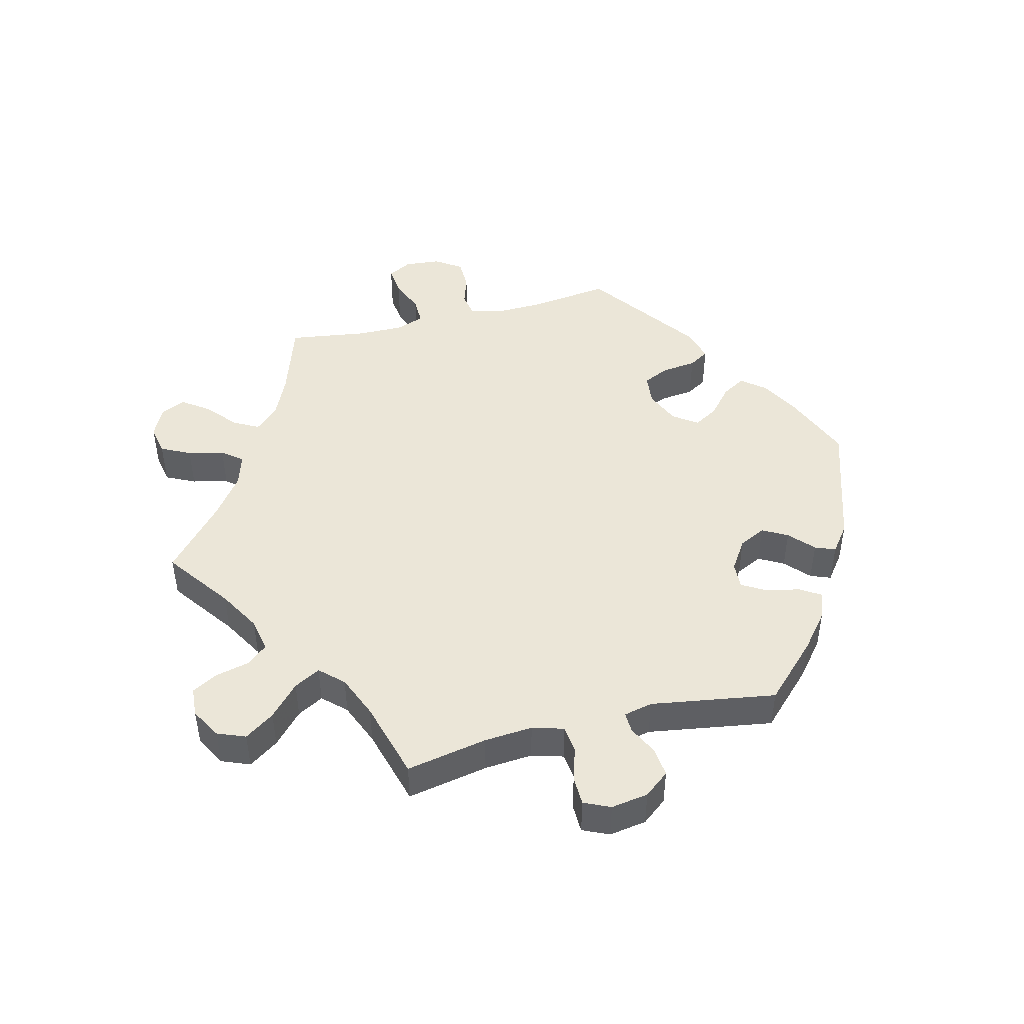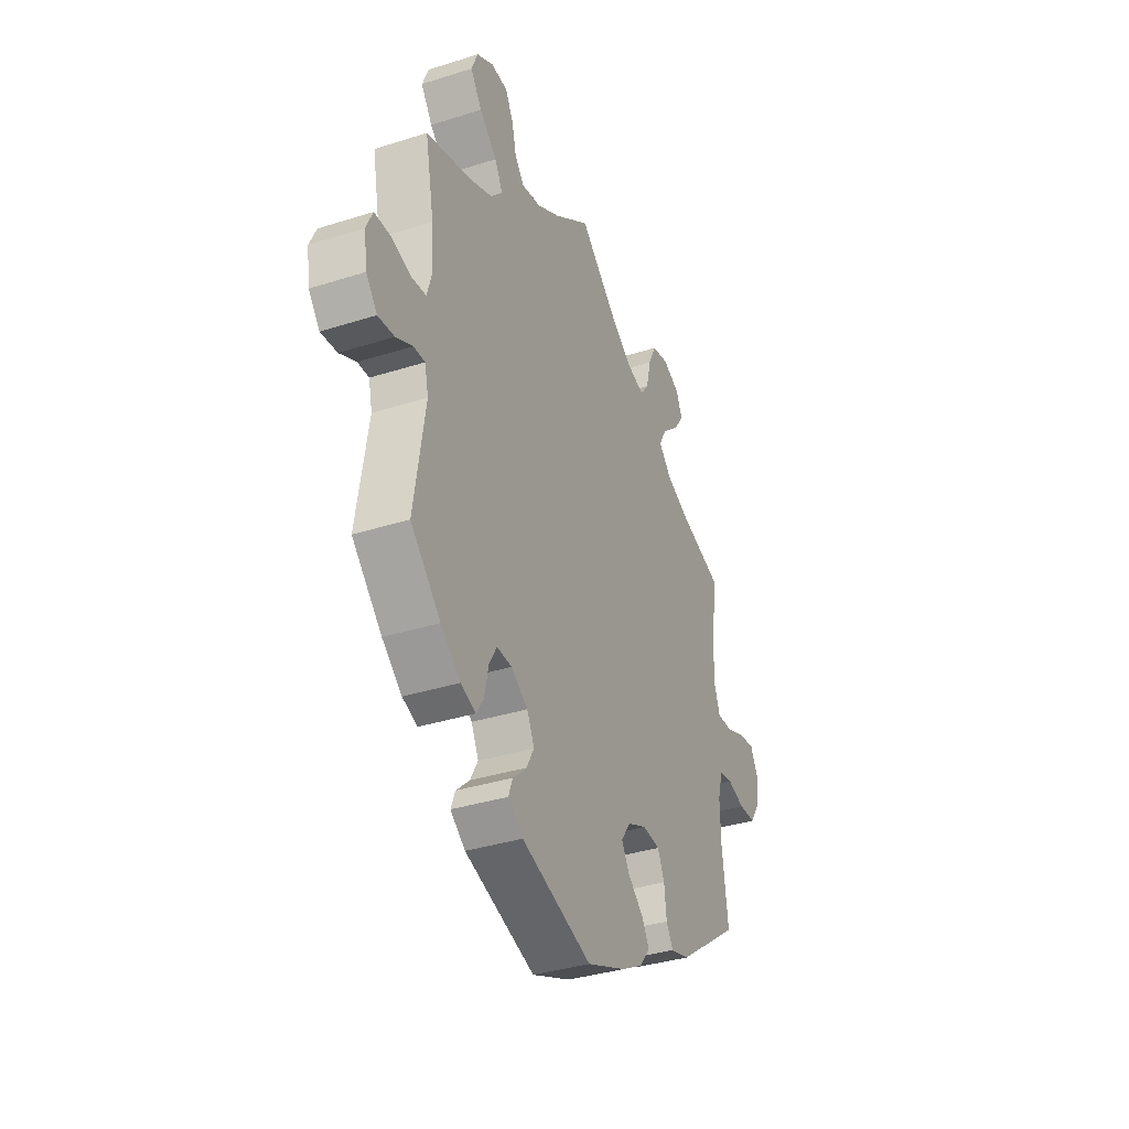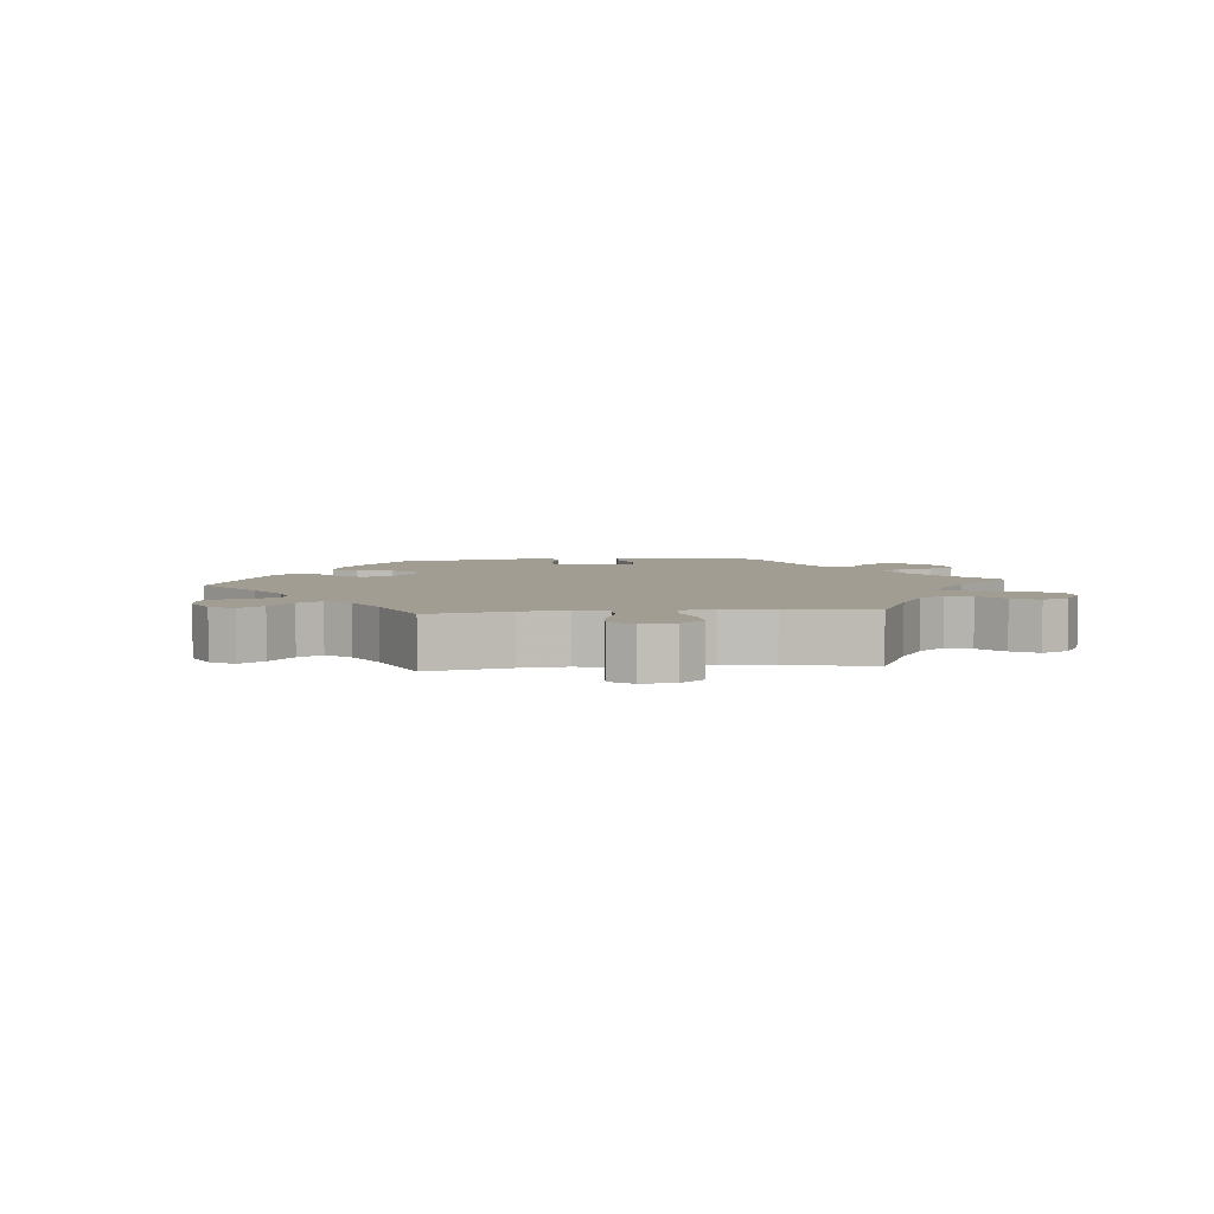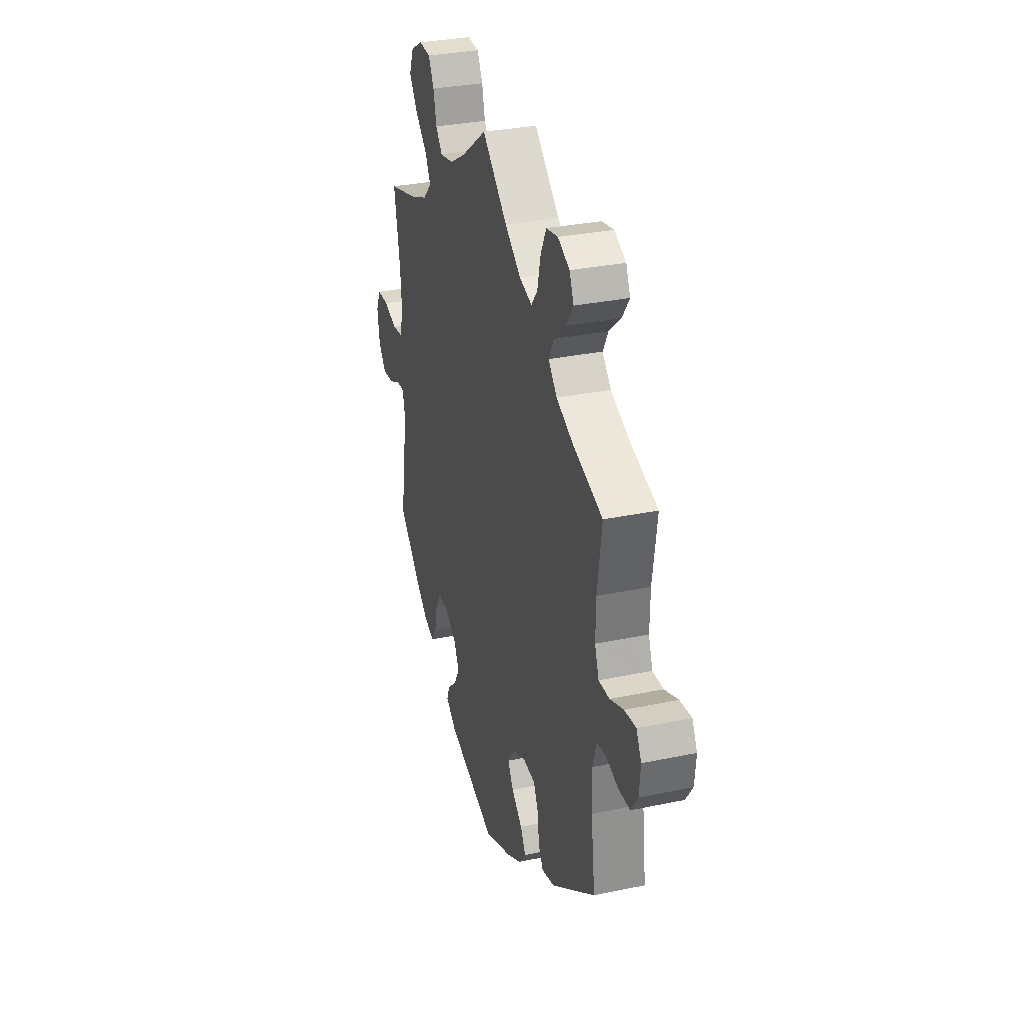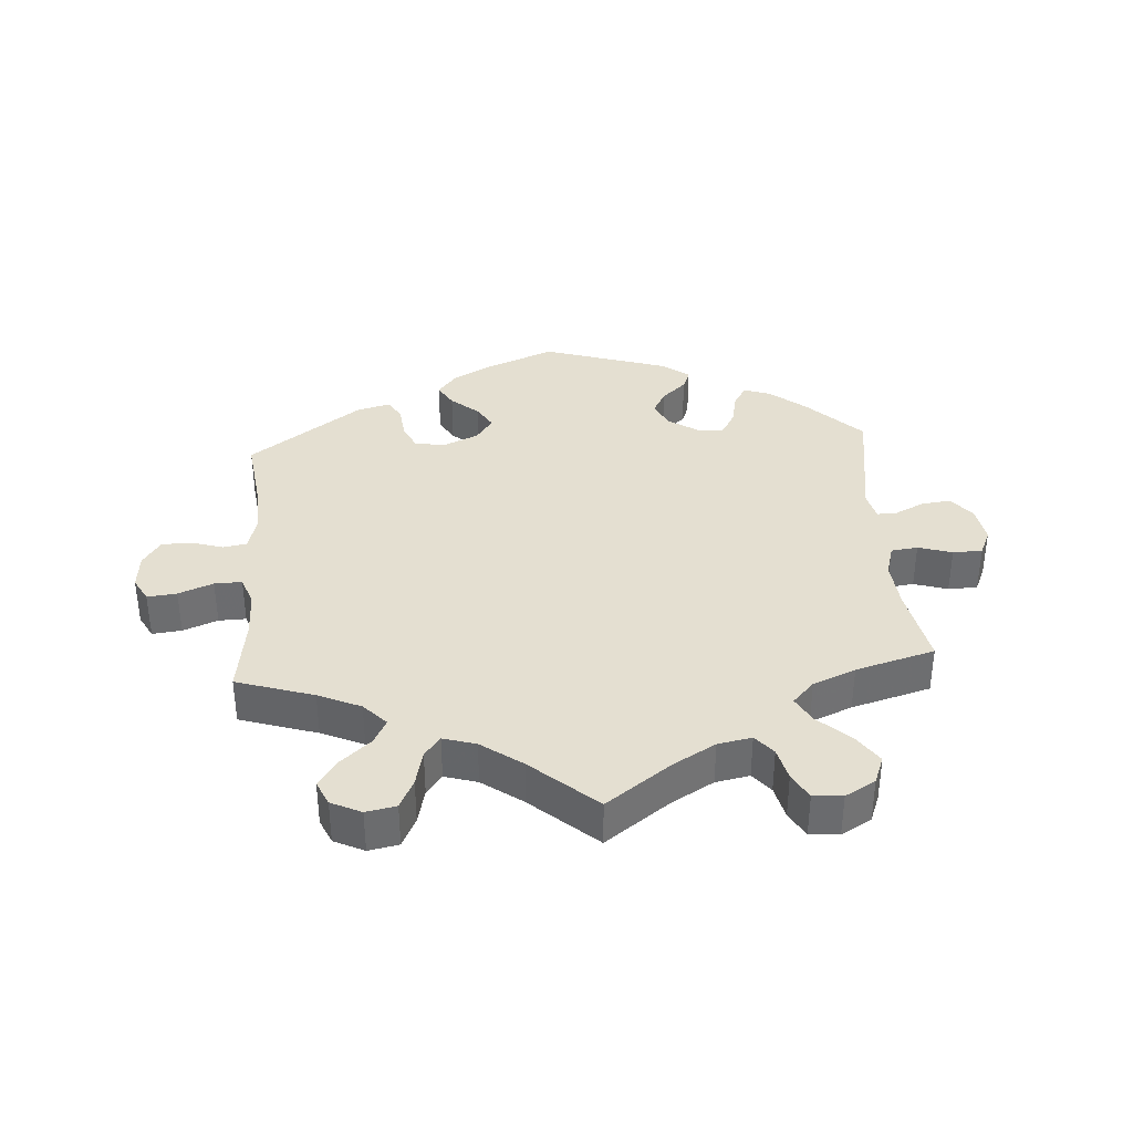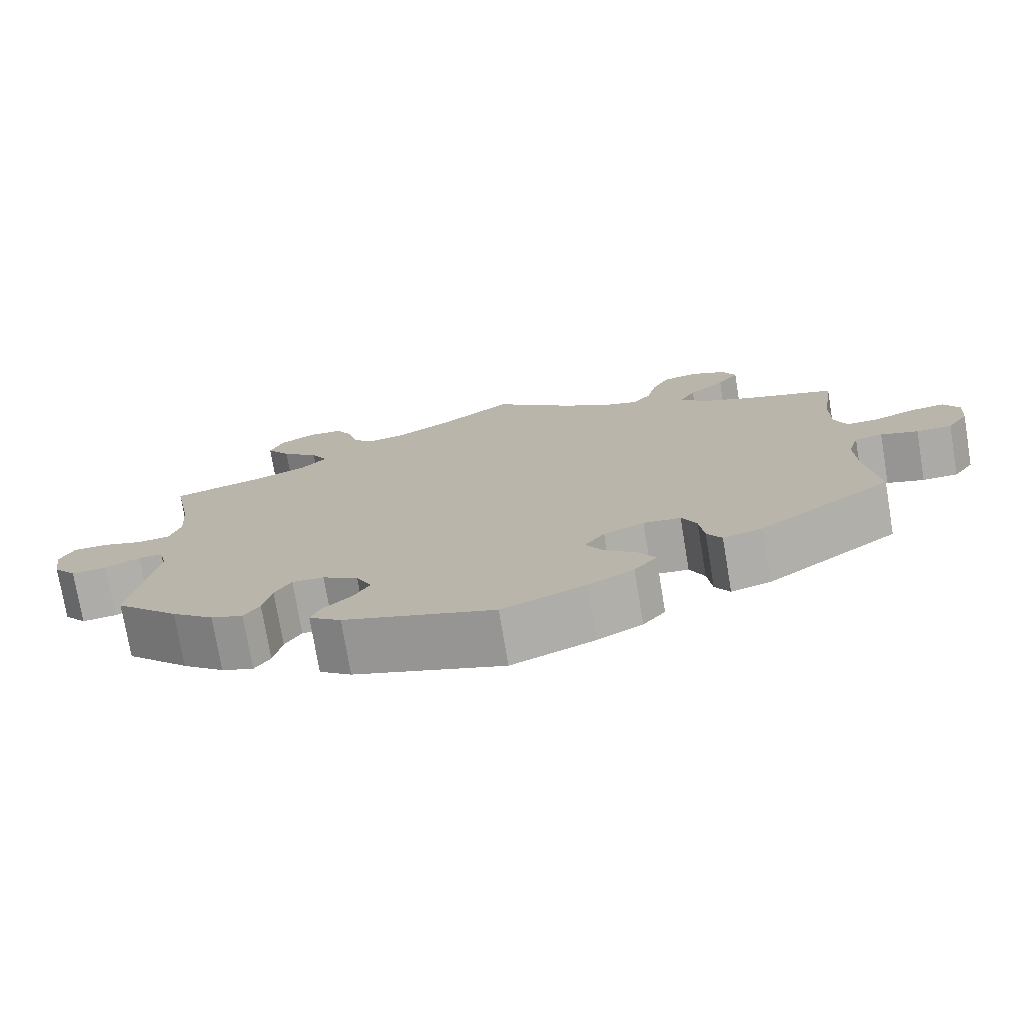
<metadata>
{"format":"obj","ext":"obj","renderer":"f3d","projection":"perspective","resolution":1024,"background":"white","views":[{"elev":46.2,"azim":76.0,"up":"+Y"},{"elev":-35.9,"azim":112.7,"up":"+Z"},{"elev":4.8,"azim":-35.9,"up":"+Y"},{"elev":31.6,"azim":-106.6,"up":"+Z"},{"elev":36.6,"azim":-4.0,"up":"+Y"},{"elev":-75.4,"azim":-170.5,"up":"+Z"}]}
</metadata>
<code>
v 0.477 0.07 0.166
v 0.471 0.07 0.092
v 0.485 0.07 0.044
v 0.526 0.07 0.039
v 0.578 0.07 0.055
v 0.623 0.07 0.054
v 0.641 0.07 0.014
v 0.632 0.07 -0.043
v 0.602 0.07 -0.081
v 0.557 0.07 -0.076
v 0.512 0.07 -0.054
v 0.481 0.07 -0.053
v 0.471 0.07 -0.097
v 0.501 0.07 -0.288
v 0.419 0.07 -0.37
v 0.365 0.07 -0.414
v 0.324 0.07 -0.429
v 0.304 0.07 -0.398
v 0.293 0.07 -0.346
v 0.272 0.07 -0.309
v 0.231 0.07 -0.311
v 0.185 0.07 -0.341
v 0.165 0.07 -0.382
v 0.186 0.07 -0.42
v 0.223 0.07 -0.454
v 0.235 0.07 -0.485
v 0.194 0.07 -0.516
v 0.001 0.07 -0.578
v -0.106 0.07 -0.534
v -0.164 0.07 -0.502
v -0.193 0.07 -0.466
v -0.172 0.07 -0.43
v -0.13 0.07 -0.394
v -0.108 0.07 -0.357
v -0.134 0.07 -0.32
v -0.186 0.07 -0.297
v -0.234 0.07 -0.302
v -0.253 0.07 -0.342
v -0.259 0.07 -0.395
v -0.278 0.07 -0.426
v -0.329 0.07 -0.412
v -0.501 0.07 -0.288
v -0.485 0.07 -0.165
v -0.483 0.07 -0.091
v -0.497 0.07 -0.042
v -0.533 0.07 -0.036
v -0.581 0.07 -0.051
v -0.627 0.07 -0.05
v -0.654 0.07 -0.01
v -0.659 0.07 0.045
v -0.639 0.07 0.082
v -0.594 0.07 0.077
v -0.541 0.07 0.056
v -0.499 0.07 0.055
v -0.483 0.07 0.099
v -0.484 0.07 0.17
v -0.501 0.07 0.289
v -0.383 0.07 0.327
v -0.318 0.07 0.356
v -0.284 0.07 0.392
v -0.304 0.07 0.43
v -0.351 0.07 0.471
v -0.379 0.07 0.511
v -0.362 0.07 0.549
v -0.316 0.07 0.571
v -0.27 0.07 0.562
v -0.248 0.07 0.517
v -0.235 0.07 0.462
v -0.211 0.07 0.431
v -0.161 0.07 0.446
v -0.099 0.07 0.491
v 0 0.07 0.578
v 0.099 0.07 0.506
v 0.163 0.07 0.469
v 0.215 0.07 0.459
v 0.241 0.07 0.49
v 0.253 0.07 0.541
v 0.275 0.07 0.581
v 0.32 0.07 0.584
v 0.366 0.07 0.558
v 0.383 0.07 0.515
v 0.352 0.07 0.47
v 0.304 0.07 0.426
v 0.282 0.07 0.386
v 0.315 0.07 0.351
v 0.38 0.07 0.324
v 0.501 0.07 0.29
v 0.477 0 0.166
v 0.471 0 0.092
v 0.485 0 0.044
v 0.526 0 0.039
v 0.578 0 0.055
v 0.623 0 0.054
v 0.641 0 0.014
v 0.632 0 -0.043
v 0.602 0 -0.081
v 0.557 0 -0.076
v 0.512 0 -0.054
v 0.481 0 -0.053
v 0.471 0 -0.097
v 0.501 0 -0.288
v 0.419 0 -0.37
v 0.365 0 -0.414
v 0.324 0 -0.429
v 0.304 0 -0.398
v 0.293 0 -0.346
v 0.272 0 -0.309
v 0.231 0 -0.311
v 0.185 0 -0.341
v 0.165 0 -0.382
v 0.186 0 -0.42
v 0.223 0 -0.454
v 0.235 0 -0.485
v 0.194 0 -0.516
v 0.001 0 -0.578
v -0.106 0 -0.534
v -0.164 0 -0.502
v -0.193 0 -0.466
v -0.172 0 -0.43
v -0.13 0 -0.394
v -0.108 0 -0.357
v -0.134 0 -0.32
v -0.186 0 -0.297
v -0.234 0 -0.302
v -0.253 0 -0.342
v -0.259 0 -0.395
v -0.278 0 -0.426
v -0.329 0 -0.412
v -0.501 0 -0.288
v -0.485 0 -0.165
v -0.483 0 -0.091
v -0.497 0 -0.042
v -0.533 0 -0.036
v -0.581 0 -0.051
v -0.627 0 -0.05
v -0.654 0 -0.01
v -0.659 0 0.045
v -0.639 0 0.082
v -0.594 0 0.077
v -0.541 0 0.056
v -0.499 0 0.055
v -0.483 0 0.099
v -0.484 0 0.17
v -0.501 0 0.289
v -0.383 0 0.327
v -0.318 0 0.356
v -0.284 0 0.392
v -0.304 0 0.43
v -0.351 0 0.471
v -0.379 0 0.511
v -0.362 0 0.549
v -0.316 0 0.571
v -0.27 0 0.562
v -0.248 0 0.517
v -0.235 0 0.462
v -0.211 0 0.431
v -0.161 0 0.446
v -0.099 0 0.491
v 0 0 0.578
v 0.099 0 0.506
v 0.163 0 0.469
v 0.215 0 0.459
v 0.241 0 0.49
v 0.253 0 0.541
v 0.275 0 0.581
v 0.32 0 0.584
v 0.366 0 0.558
v 0.383 0 0.515
v 0.352 0 0.47
v 0.304 0 0.426
v 0.282 0 0.386
v 0.315 0 0.351
v 0.38 0 0.324
v 0.501 0 0.29
f 86 87 1
f 85 86 1 2
f 84 85 2 3
f 80 81 82 83
f 80 83 84
f 79 80 84
f 76 77 78 79
f 75 76 79 84
f 74 75 84 3
f 71 72 73
f 70 71 73 74
f 69 70 74 3
f 65 66 67 68
f 63 64 65 68
f 61 62 63 68
f 60 61 68 69
f 59 60 69 3
f 56 57 58
f 55 56 58 59
f 54 55 59 3
f 50 51 52 53
f 50 53 54
f 46 47 48 49
f 45 46 49 50
f 40 41 42 43
f 38 39 40 43
f 37 38 43 44
f 36 37 44 45
f 30 31 32 33
f 30 33 34
f 29 30 34
f 28 29 34
f 27 28 34
f 24 25 26 27
f 23 24 27 34
f 22 23 34 35
f 16 17 18 19
f 16 19 20
f 13 14 15 16
f 12 13 16 20
f 8 9 10 11
f 8 11 12
f 7 8 12
f 4 5 6 7
f 4 7 12
f 45 50 54 3
f 21 22 35 36
f 20 21 36 45
f 12 20 45
f 3 4 12 45
f 88 174 173
f 89 88 173 172
f 90 89 172 171
f 170 169 168 167
f 171 170 167
f 171 167 166
f 166 165 164 163
f 171 166 163 162
f 90 171 162 161
f 160 159 158
f 161 160 158 157
f 90 161 157 156
f 155 154 153 152
f 155 152 151 150
f 155 150 149 148
f 156 155 148 147
f 90 156 147 146
f 145 144 143
f 146 145 143 142
f 90 146 142 141
f 140 139 138 137
f 141 140 137
f 136 135 134 133
f 137 136 133 132
f 130 129 128 127
f 130 127 126 125
f 131 130 125 124
f 132 131 124 123
f 120 119 118 117
f 121 120 117
f 121 117 116
f 121 116 115
f 121 115 114
f 114 113 112 111
f 121 114 111 110
f 122 121 110 109
f 106 105 104 103
f 107 106 103
f 103 102 101 100
f 107 103 100 99
f 98 97 96 95
f 99 98 95
f 99 95 94
f 94 93 92 91
f 99 94 91
f 90 141 137 132
f 123 122 109 108
f 132 123 108 107
f 132 107 99
f 132 99 91 90
f 1 88 89 2
f 2 89 90 3
f 3 90 91 4
f 4 91 92 5
f 5 92 93 6
f 6 93 94 7
f 7 94 95 8
f 8 95 96 9
f 9 96 97 10
f 10 97 98 11
f 11 98 99 12
f 12 99 100 13
f 13 100 101 14
f 14 101 102 15
f 15 102 103 16
f 16 103 104 17
f 17 104 105 18
f 18 105 106 19
f 19 106 107 20
f 20 107 108 21
f 21 108 109 22
f 22 109 110 23
f 23 110 111 24
f 24 111 112 25
f 25 112 113 26
f 26 113 114 27
f 27 114 115 28
f 28 115 116 29
f 29 116 117 30
f 30 117 118 31
f 31 118 119 32
f 32 119 120 33
f 33 120 121 34
f 34 121 122 35
f 35 122 123 36
f 36 123 124 37
f 37 124 125 38
f 38 125 126 39
f 39 126 127 40
f 40 127 128 41
f 41 128 129 42
f 42 129 130 43
f 43 130 131 44
f 44 131 132 45
f 45 132 133 46
f 46 133 134 47
f 47 134 135 48
f 48 135 136 49
f 49 136 137 50
f 50 137 138 51
f 51 138 139 52
f 52 139 140 53
f 53 140 141 54
f 54 141 142 55
f 55 142 143 56
f 56 143 144 57
f 57 144 145 58
f 58 145 146 59
f 59 146 147 60
f 60 147 148 61
f 61 148 149 62
f 62 149 150 63
f 63 150 151 64
f 64 151 152 65
f 65 152 153 66
f 66 153 154 67
f 67 154 155 68
f 68 155 156 69
f 69 156 157 70
f 70 157 158 71
f 71 158 159 72
f 72 159 160 73
f 73 160 161 74
f 74 161 162 75
f 75 162 163 76
f 76 163 164 77
f 77 164 165 78
f 78 165 166 79
f 79 166 167 80
f 80 167 168 81
f 81 168 169 82
f 82 169 170 83
f 83 170 171 84
f 84 171 172 85
f 85 172 173 86
f 86 173 174 87
f 87 174 88 1

</code>
